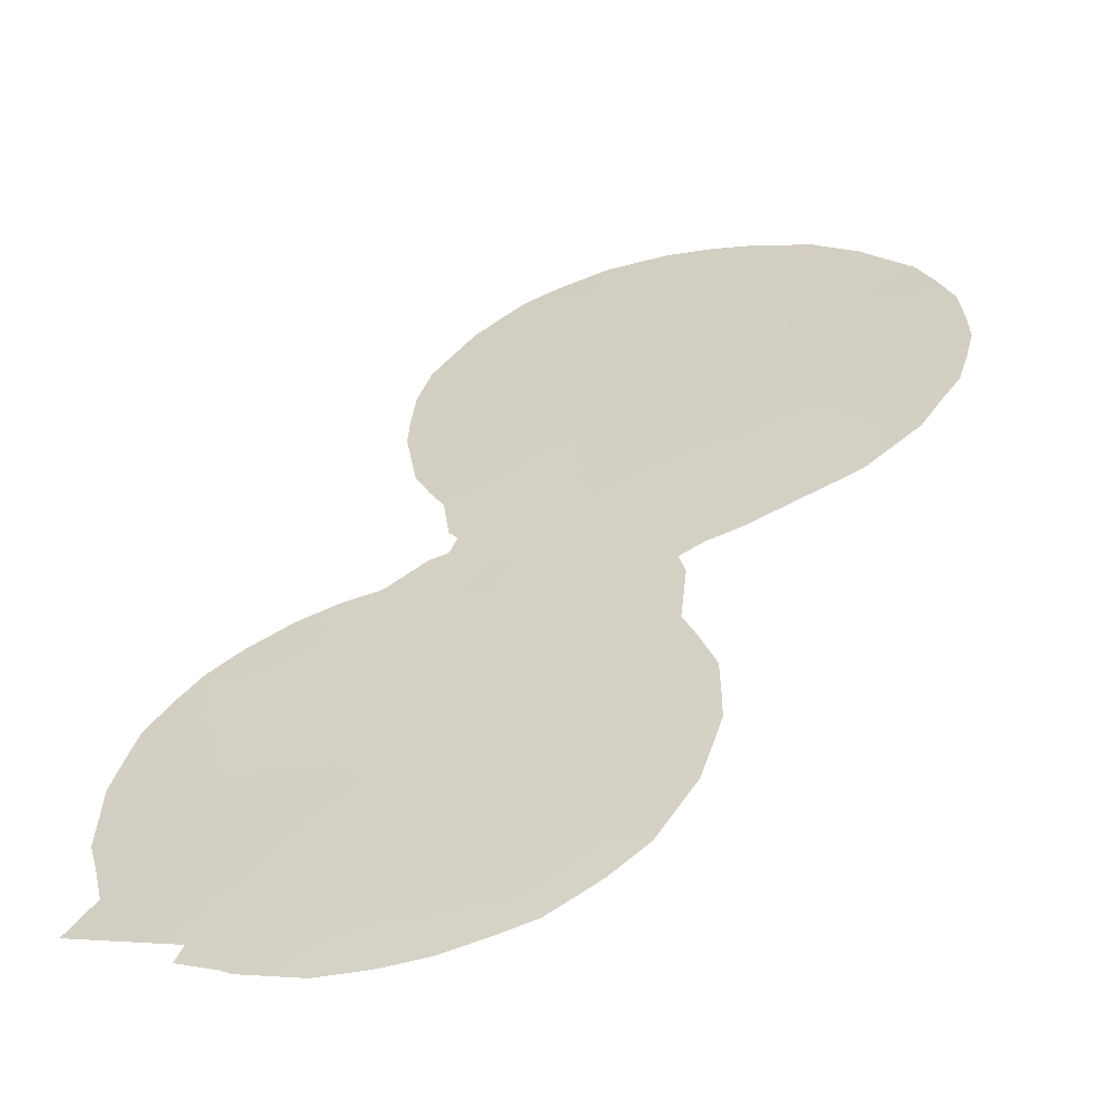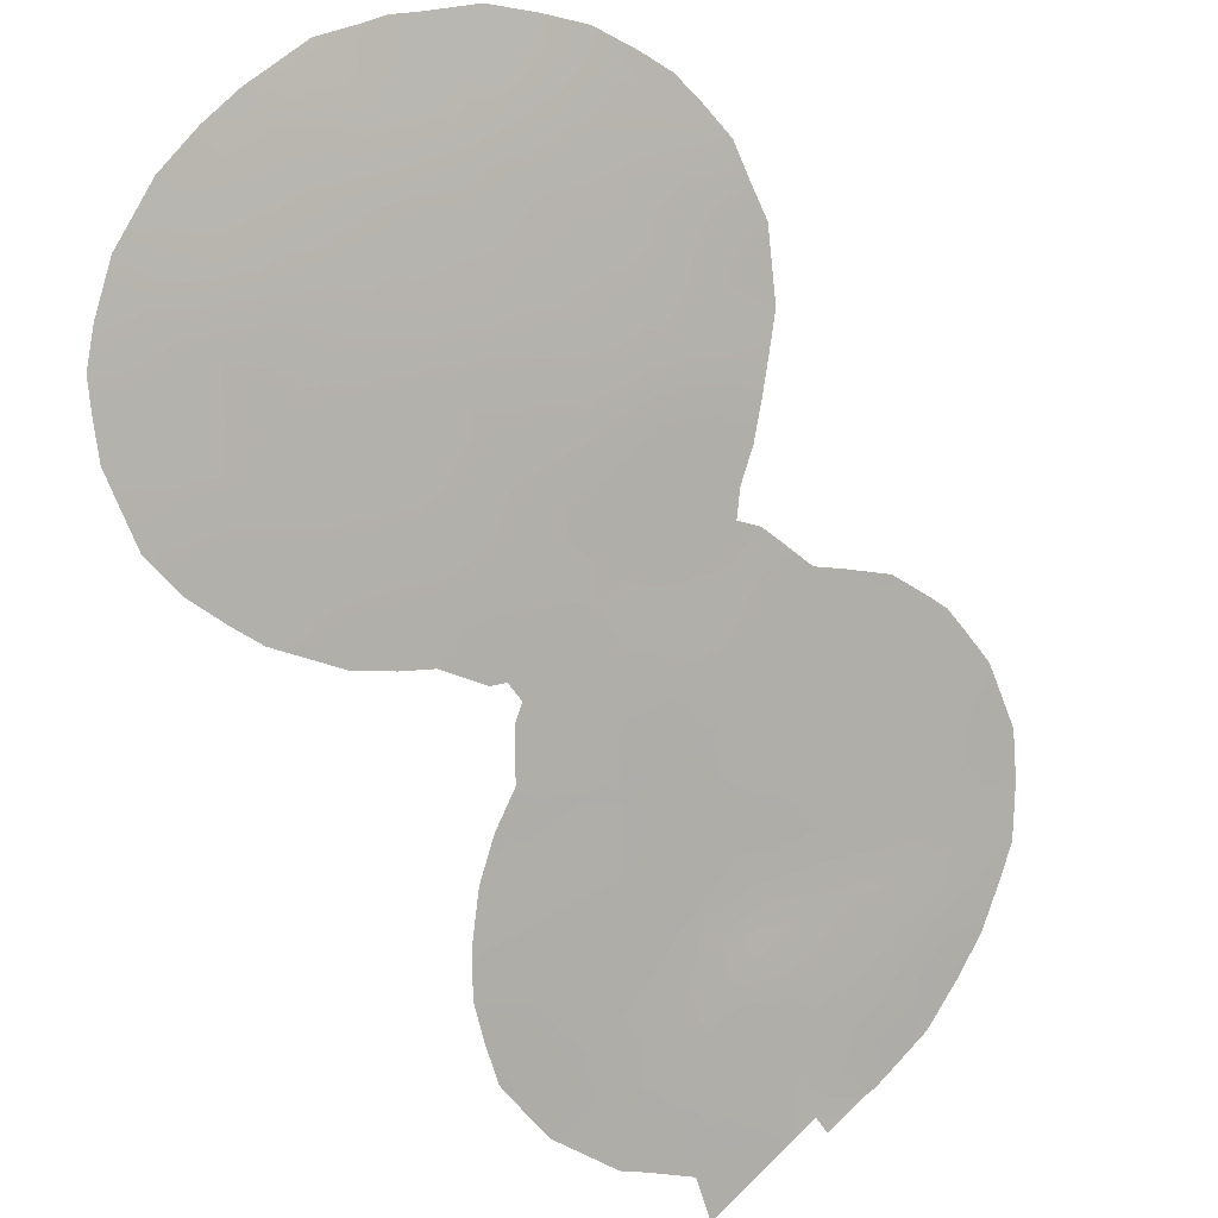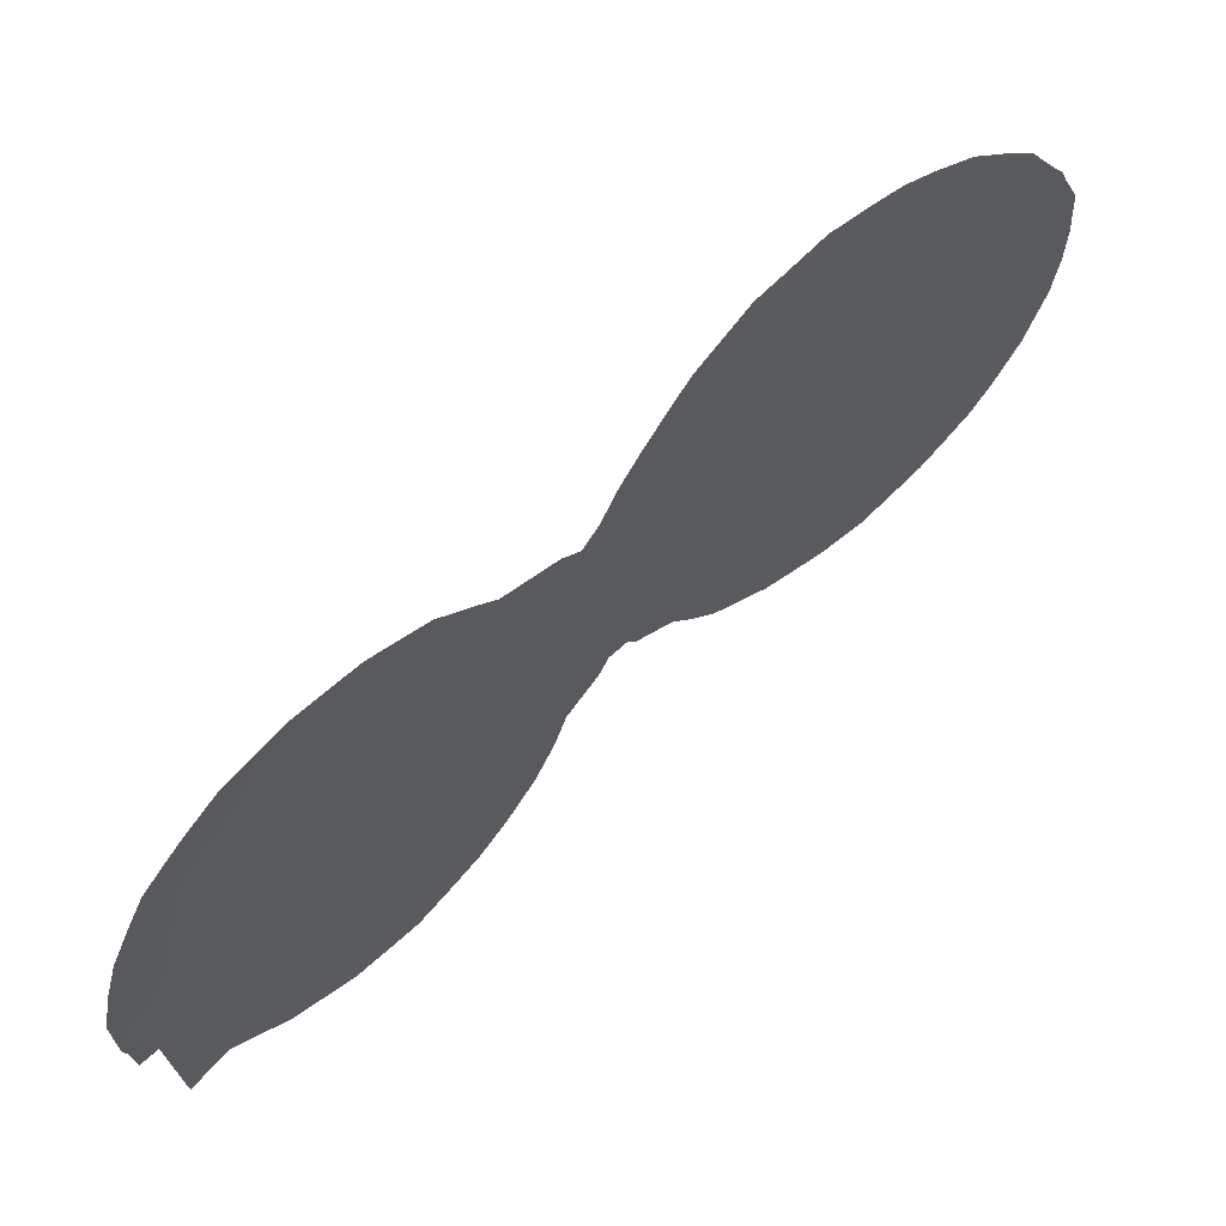
<metadata>
{"format":"obj","ext":"obj","renderer":"f3d","projection":"perspective","resolution":1024,"background":"white","views":[{"elev":-4.0,"azim":119.8,"up":"+Y"},{"elev":67.6,"azim":44.1,"up":"+Y"},{"elev":-23.9,"azim":-177.9,"up":"+Y"}]}
</metadata>
<code>
v 35.67 44.6 37.77
v 34.96 45.26 39.63
v 36.09 44.23 38.77
v 38.28 42.19 36.04
v 39.02 41.5 34.05
v 36.4 43.93 35.57
v 40.21 40.44 34.46
v 27.77 51.7 35.01
v 29.51 50.18 34.76
v 39.27 41.28 40.49
v 26.25 52.86 30.51
v 29.46 50.13 28.87
v 28.55 50.89 27.51
v 40.9 39.8 40.39
v 31.24 48.65 35.45
v 29.14 50.45 30.63
v 27.88 51.54 31.68
v 27.66 51.66 29.25
v 36.94 43.4 31.84
v 40.8 39.81 31.07
v 42.11 38.72 40.14
v 41.58 39.23 38.61
v 30.44 49.38 38.97
v 42.17 38.72 38
v 39.95 40.7 35.55
v 39.72 40.94 36.7
v 30.56 49.25 31.4
v 41.46 39.26 33.01
v 31.4 48.53 37.59
v 33.55 46.55 37.05
v 34.32 45.86 34.99
v 26.93 52.43 36.94
v 25.33 53.8 37.56
v 25.87 53.28 35.19
v 28.88 50.76 38.38
v 27.03 52.27 33.33
v 34.09 46.06 37.94
v 28.5 51.07 36.68
v 28.67 50.94 39.51
v 23.99 54.88 38.2
v 25.04 53.85 32.03
v 41.09 39.68 36.99
v 41.48 39.29 35.04
v 24.91 54.14 39.59
v 34.76 45.41 32.28
v 39.29 41.2 30.34
v 37.7 42.68 30.18
v 30.88 48.99 33.35
v 39.87 40.7 32.49
v 37.47 42.92 41.7
v 38.59 41.91 38.25
v 37.55 42.86 33.87
v 32.04 47.94 36.92
v 38.41 42.05 32.15
v 37.42 42.99 39.63
v 29.45 50.22 32.57
v 31.68 48.21 30.2
v 33.56 46.51 33.45
v 36.11 44.18 33.32
v 37.12 43.26 37.72
v 31.97 47.97 32.04
v 24.19 54.67 36.16
v 25.39 53.62 33.06
v 26.37 52.92 39.01
v 32.77 47.27 35.12
v 34.77 45.44 36.03
v 34.96 45.25 34.32
v 25.87 53.11 28.64
v 29.95 49.82 36.94
v 23.79 54.86 32.91
v 40.19 40.48 38.59
v 30.12 49.58 29.58
v 29.95 49.7 27.23
v 29.26 50.28 27.06
v 40.54 40.11 41.64
v 41.25 39.48 40.91
v 29.56 50.16 41.01
v 30.74 49.11 40
v 31.26 48.65 39.26
v 42.55 38.38 38
v 42.56 38.3 36.85
v 38.8 41.66 42.79
v 41.52 39.12 31.2
v 42.08 38.72 41.28
v 24.33 54.32 29.64
v 41.16 39.44 30.43
v 40.63 39.91 29.83
v 28.55 50.88 26.86
v 27.1 52.07 27.13
v 36.73 43.61 42.6
v 37.45 42.91 42.92
v 31.1 48.68 28.15
v 33.21 46.87 38.04
v 33.01 47.05 37.61
v 34.74 45.45 40.67
v 35.41 44.84 41.58
v 25.9 53.31 41.28
v 24.77 54.26 40.41
v 42.57 38.24 34.7
v 42.3 38.44 33.46
v 42.61 38.24 36.49
v 40.33 40.18 29.5
v 31.66 48.3 38.6
v 23.69 55.13 38.62
v 35.91 44.33 29.3
v 36.7 43.57 28.83
v 33.96 46.19 38.79
v 32.61 47.41 37.62
v 32.45 47.57 37.97
v 35.23 44.97 30.16
v 34.81 45.36 30.71
v 37.07 43.23 28.64
v 40.11 40.48 42.11
v 42.27 38.46 33.34
v 32.03 47.88 29.5
v 33.66 46.4 31.18
v 28.17 51.37 41.63
v 23.54 55.24 38.11
v 27.26 52.15 41.75
v 39.61 40.85 28.88
v 38.37 42.02 28.5
v 23.54 54.99 31.41
v 23.4 55.13 31.94
v 34.28 45.88 39.74
v 23.08 55.39 32.93
v 32.54 47.42 30.29
v 32.92 47.08 31.08
v 33.29 46.74 31.56
v 23.01 55.54 34.65
v 23.22 55.46 37.04
v 25.67 53.25 28.03
v 23.83 54.75 30.79
v 36.07 44.23 42.24
v 37.86 42.57 34.91
v 37.34 43.06 35.8
v 37.04 43.34 34.7
v 28.94 50.57 28.13
v 29.71 49.91 27.95
v 31.27 48.64 36.58
v 30.68 49.17 37.28
v 30.54 49.28 36.21
v 30.17 49.6 32.98
v 30.26 49.53 34.03
v 29.53 50.16 33.6
v 28.55 50.96 31.1
v 27.75 51.62 30.5
v 28.46 51.01 30.04
v 42.14 38.72 39.07
v 41.33 39.44 39.45
v 40.96 39.76 34.49
v 40.74 39.97 35.3
v 41.32 39.46 36.04
v 40.54 40.17 36.28
v 41.15 39.51 32.02
v 38.71 41.78 33.13
v 38.3 42.17 34
v 37.99 42.45 33.02
v 39.7 40.91 39.48
v 40.53 40.16 39.5
v 40.09 40.54 40.48
v 40.95 39.81 38.62
v 38.95 41.62 36.66
v 39.15 41.41 35.79
v 38.66 41.83 34.96
v 39.43 41.15 34.81
v 26.12 53.12 37.2
v 25.59 53.55 36.43
v 26.44 52.82 36.11
v 27.89 51.43 27.45
v 27.78 51.52 26.98
v 40.09 40.53 33.42
v 40.82 39.87 33.67
v 38.16 42.3 41.1
v 37.46 42.95 40.65
v 38.13 42.33 40.02
v 39.63 40.96 34.01
v 35.58 44.69 39.47
v 35.29 44.96 38.71
v 39.15 41.44 37.54
v 39.92 40.75 37.74
v 39.39 41.2 38.49
v 37.26 43.12 32.85
v 36.79 43.55 33.62
v 36.48 43.84 32.59
v 36.89 43.47 42.12
v 38.13 42.3 42.17
v 38.07 42.33 42.88
v 38.02 42.43 38.96
v 38.82 41.7 39.42
v 30.91 48.89 29.95
v 30.84 48.93 29.04
v 31.38 48.46 29.43
v 35.45 44.81 40.38
v 27.32 52.09 35.94
v 26.88 52.44 35.09
v 36.82 43.54 36.71
v 36.41 43.92 37.69
v 36.04 44.27 36.73
v 24.38 54.57 38.84
v 24.27 54.66 39.69
v 29.76 49.97 35.9
v 30.39 49.41 35.11
v 32.03 47.93 35.23
v 32.45 47.56 36.01
v 31.8 48.15 36.04
v 41.63 39.11 33.97
v 40.39 40.33 37.11
v 25.43 53.71 40.29
v 25.27 53.84 40.81
v 29.32 50.37 39.25
v 29.94 49.82 39.59
v 41.43 39.37 37.8
v 42.09 38.69 34.73
v 42.02 38.79 35.78
v 41.91 38.91 36.9
v 40.07 40.48 30.77
v 39.86 40.65 29.87
v 40.49 40.07 30.24
v 27.95 51.57 39.93
v 30.51 49.2 27.68
v 30.27 49.42 28.56
v 33.51 46.6 35.13
v 33.97 46.17 36.05
v 33.17 46.9 36.01
v 30.91 48.96 38.32
v 24.57 54.41 37.93
v 25.1 53.99 38.63
v 36.38 43.89 29.9
v 39.41 41.13 33.24
v 34.89 45.32 37.86
v 34.44 45.74 37
v 26.51 52.72 34.19
v 25.67 53.42 34.05
v 26.2 52.96 33.23
v 34.25 45.89 33.83
v 33.74 46.37 34.31
v 32.01 47.97 37.74
v 30.02 49.72 31.97
v 30.73 49.11 32.37
v 28.14 51.25 28.26
v 27.32 51.91 28.15
v 31.26 48.61 31.75
v 31.1 48.75 30.83
v 31.82 48.1 31.09
v 35.91 44.33 30.46
v 35.39 44.82 31.09
v 34.77 45.4 31.46
v 29.68 50.05 38.59
v 25.85 53.21 32.23
v 27.07 52.19 31
v 26.91 52.3 29.9
v 31.56 48.36 33.66
v 31.42 48.47 32.7
v 32.14 47.82 32.99
v 28.17 51.31 32.6
v 27.83 51.6 33.34
v 27.48 51.88 32.55
v 28.15 51.37 35.83
v 27.74 51.73 36.8
v 28.21 51.33 37.67
v 26.61 52.7 37.97
v 25.85 53.36 38.28
v 28.82 50.8 37.39
v 24.29 54.56 35.15
v 23.63 55.08 35.47
v 23.71 54.99 34.61
v 36.61 43.69 30.83
v 37 43.32 30.03
v 37.33 43.03 31.03
v 37.35 42.98 29.29
v 37.7 42.65 28.56
v 38.05 42.33 29.36
v 28.21 51.31 34.14
v 27.38 52 34.18
v 24.76 54.23 36.86
v 36.75 43.61 39.3
v 36.77 43.59 40.29
v 36.12 44.2 39.9
v 28.93 50.68 34.1
v 28.6 50.97 34.92
v 31.01 48.86 34.36
v 39.14 41.37 32.29
v 28.93 50.71 41.32
v 41.99 38.71 32.28
v 28.71 50.86 33.22
v 31.64 48.28 34.56
v 37.67 42.73 32.02
v 31.43 48.39 28.62
v 40.35 40.23 31.76
v 37.31 43.09 38.66
v 37.85 42.6 37.94
v 36.85 43.51 41.28
v 29.31 50.33 31.55
v 28.72 50.84 32.13
v 30.16 49.63 37.95
v 40.67 40.06 37.8
v 36.26 44.05 34.32
v 39.49 41.04 42.43
v 34.04 46.07 31.8
v 34.24 45.88 30.95
v 28.61 50.86 29.07
v 28.96 50.66 35.78
v 37.64 42.78 36.89
v 27.33 52.11 40.55
v 26.74 52.6 40.89
v 26.72 52.62 41.56
v 42.59 38.24 35.57
v 38.77 41.66 29.43
v 39.02 41.41 28.69
v 39.34 41.13 29.45
v 27.1 52.29 38.74
v 39.59 40.94 31.46
v 38.83 41.64 31.26
v 38.4 42.08 37.22
v 24.15 54.53 31.74
v 32.81 47.23 36.86
v 34.55 45.64 38.79
v 33.12 46.93 34.23
v 32.31 47.68 34.14
v 29.28 50.31 29.8
v 29.8 49.89 30.76
v 32.4 47.56 31.35
v 29.22 50.44 36.71
v 29.44 50.27 37.63
v 32.75 47.25 32.16
v 33.43 46.62 32.49
v 32.89 47.13 33.24
v 35.59 44.65 32.68
v 24.24 54.55 34.01
v 24.58 54.25 32.95
v 24.96 53.98 33.77
v 23.46 55.16 33.8
v 23.61 55.14 36.36
v 23.06 55.54 35.76
v 38.46 41.97 30.26
v 25.01 53.96 34.68
v 24.96 54.03 35.75
v 23.97 54.88 37.25
v 23.05 55.46 33.72
v 38.07 42.35 31.14
v 36.73 43.63 38.45
v 26.17 53.08 40.1
v 25.62 53.55 39.33
v 34.13 45.99 32.82
v 35.05 45.18 35.23
v 35.65 44.62 34.86
v 35.56 44.71 35.89
v 35.25 44.99 36.9
v 26.52 52.56 27.98
v 26.48 52.59 27.49
v 24.85 53.96 30.96
v 25.45 53.47 30.21
v 25.61 53.38 31.2
v 34.87 45.32 33.24
v 35.57 44.69 33.79
v 30.15 49.63 40.5
v 24.33 54.35 30.66
v 25.25 53.6 29.37
v 25.01 53.78 28.78
v 36.1 44.21 41.02
v 27.12 52.17 31.84
v 26.41 52.75 31.52
v 26.71 52.43 28.84
v 26.08 52.97 29.49
v 30.38 49.38 30.51
v 26.68 52.54 32.46
v 24.81 53.96 30.11
v 29.31 50.38 40.23
v 39.72 40.86 41.44
v 36.14 44.14 31.53
v 27.36 52.08 39.53
v 35.46 44.77 31.94
v 40.67 39.98 32.74
v 38.67 41.84 40.52
v 38.88 41.62 41.57
v 27.98 51.53 38.77
v 27.43 51.99 37.86
v 41.67 39.12 40.16
v 27.9 51.61 40.93
v 26.86 52.5 39.9
v 28.55 51.04 40.52
f 134 135 136
f 12 137 138
f 14 76 75
f 139 140 141
f 142 143 144
f 145 146 147
f 148 21 378
f 24 215 81
f 7 150 151
f 152 153 151
f 14 378 76
f 155 156 157
f 158 159 160
f 161 149 159
f 162 163 26
f 164 165 163
f 166 167 168
f 20 218 86
f 169 89 170
f 171 373 172
f 173 174 175
f 165 176 7
f 177 178 3
f 179 180 181
f 182 183 184
f 186 375 82
f 188 189 175
f 190 191 192
f 2 193 95
f 194 168 195
f 196 197 198
f 201 202 141
f 203 204 205
f 172 206 150
f 26 153 207
f 208 97 209
f 152 214 215
f 216 217 218
f 86 218 87
f 138 220 221
f 222 223 224
f 226 227 199
f 171 176 229
f 178 317 230
f 232 233 234
f 235 31 236
f 29 53 237
f 13 88 74
f 142 238 239
f 169 240 241
f 242 243 244
f 210 35 248
f 146 250 251
f 252 253 254
f 255 256 257
f 194 258 259
f 260 377 259
f 260 35 376
f 166 261 262
f 44 98 200
f 264 265 266
f 267 268 269
f 268 228 106
f 270 271 272
f 273 274 256
f 195 232 274
f 226 338 275
f 276 277 278
f 273 279 280
f 281 202 143
f 155 282 229
f 381 368 283
f 10 160 369
f 173 375 186
f 285 144 279
f 281 252 286
f 156 164 134
f 157 182 287
f 316 204 224
f 289 154 373
f 188 290 291
f 293 321 238
f 293 294 145
f 225 295 140
f 161 296 212
f 136 297 183
f 20 86 83
f 299 300 247
f 285 255 294
f 240 137 301
f 280 302 258
f 135 303 196
f 40 104 118
f 305 304 119
f 205 53 139
f 213 307 214
f 212 42 215
f 80 24 81
f 308 309 310
f 289 312 216
f 313 312 282
f 46 310 217
f 162 179 314
f 29 237 103
f 53 316 108
f 37 317 107
f 222 318 236
f 319 203 286
f 70 125 123
f 320 72 365
f 244 57 126
f 201 323 302
f 323 324 263
f 325 327 254
f 253 239 242
f 329 330 331
f 261 377 311
f 329 266 332
f 333 334 265
f 335 272 308
f 264 336 337
f 336 331 233
f 338 130 333
f 275 337 167
f 332 129 339
f 287 269 340
f 276 341 290
f 343 342 208
f 343 227 262
f 313 340 335
f 344 326 299
f 319 327 318
f 345 66 31
f 346 347 345
f 348 347 198
f 43 206 213
f 231 348 230
f 349 131 350
f 351 352 353
f 235 344 354
f 355 297 346
f 77 368 356
f 351 315 357
f 85 357 132
f 367 357 85
f 315 41 330
f 295 248 324
f 314 291 303
f 3 197 341
f 358 85 359
f 189 181 158
f 360 133 96
f 193 177 278
f 250 361 362
f 2 95 124
f 349 241 363
f 180 207 296
f 363 251 364
f 301 320 147
f 352 358 364
f 72 221 191
f 249 353 362
f 243 365 190
f 234 249 366
f 361 257 366
f 52 134 136
f 134 4 135
f 136 135 6
f 137 74 138
f 74 137 13
f 73 138 74
f 15 139 141
f 139 29 140
f 141 140 69
f 56 142 144
f 142 48 143
f 144 143 9
f 16 145 147
f 145 17 146
f 147 146 18
f 24 148 22
f 149 22 148
f 148 378 149
f 378 14 149
f 23 79 78
f 25 7 151
f 151 150 43
f 43 152 151
f 152 42 153
f 151 153 25
f 83 154 20
f 154 284 28
f 284 154 83
f 84 378 21
f 378 84 76
f 54 155 157
f 155 5 156
f 157 156 52
f 10 158 160
f 158 71 159
f 160 159 14
f 71 161 159
f 161 22 149
f 159 149 14
f 162 4 163
f 26 163 25
f 4 164 163
f 164 5 165
f 163 165 25
f 32 166 168
f 166 33 167
f 168 167 34
f 13 169 88
f 170 88 169
f 7 171 172
f 171 49 373
f 173 50 174
f 175 174 55
f 25 165 7
f 165 5 176
f 177 2 178
f 3 178 1
f 51 179 181
f 179 26 180
f 181 180 71
f 19 182 184
f 182 52 183
f 184 183 59
f 50 91 185
f 90 185 91
f 82 187 186
f 50 186 91
f 187 91 186
f 55 188 175
f 188 51 189
f 175 189 374
f 57 190 192
f 190 72 191
f 288 191 92
f 288 192 191
f 30 37 93
f 30 93 94
f 283 368 77
f 96 193 360
f 193 96 95
f 8 194 195
f 194 32 168
f 195 168 34
f 6 196 198
f 196 60 197
f 198 197 1
f 200 199 44
f 40 199 104
f 200 104 199
f 69 201 141
f 201 9 202
f 141 202 15
f 15 203 205
f 203 65 204
f 205 204 53
f 7 172 150
f 172 28 206
f 150 206 43
f 26 25 153
f 207 153 42
f 44 208 98
f 209 98 208
f 368 39 210
f 212 24 22
f 99 213 100
f 42 152 215
f 152 43 214
f 215 214 101
f 20 216 218
f 216 46 217
f 218 217 102
f 218 102 87
f 376 39 219
f 12 138 221
f 138 73 220
f 221 220 92
f 65 222 224
f 222 31 223
f 224 223 30
f 103 225 29
f 225 79 23
f 79 225 103
f 40 226 199
f 226 33 227
f 199 227 44
f 228 105 106
f 37 107 93
f 49 171 229
f 171 7 176
f 229 176 5
f 1 178 230
f 178 2 317
f 230 317 37
f 37 30 231
f 231 30 223
f 231 223 66
f 36 232 234
f 232 34 233
f 234 233 63
f 58 235 236
f 235 67 31
f 108 237 53
f 109 237 108
f 31 66 223
f 48 142 239
f 142 56 238
f 239 238 27
f 89 169 241
f 169 13 240
f 241 240 18
f 61 242 244
f 242 27 243
f 244 243 57
f 105 228 245
f 110 245 246
f 246 372 247
f 246 247 111
f 23 211 248
f 210 39 35
f 63 41 249
f 18 146 251
f 146 17 250
f 251 250 11
f 319 252 254
f 252 48 253
f 254 253 61
f 17 255 257
f 255 285 256
f 257 256 36
f 304 371 219
f 32 194 259
f 194 8 258
f 259 258 38
f 38 260 259
f 260 376 377
f 259 377 32
f 33 166 262
f 166 32 261
f 262 261 64
f 260 38 263
f 260 263 35
f 329 264 266
f 264 62 265
f 266 265 129
f 19 267 269
f 267 228 268
f 269 268 47
f 47 268 270
f 270 268 106
f 112 270 106
f 47 270 272
f 270 112 271
f 272 271 121
f 285 273 256
f 273 8 274
f 256 274 36
f 8 195 274
f 195 34 232
f 274 232 36
f 33 226 275
f 226 40 338
f 275 338 62
f 3 276 278
f 276 55 277
f 278 277 360
f 8 273 280
f 273 285 279
f 280 279 9
f 48 281 143
f 281 15 202
f 143 202 9
f 5 155 229
f 155 54 282
f 229 282 49
f 283 117 381
f 113 369 75
f 50 173 186
f 28 284 114
f 285 56 144
f 279 144 9
f 15 281 286
f 281 48 252
f 286 252 319
f 52 156 134
f 156 5 164
f 134 164 4
f 54 157 287
f 157 52 182
f 287 182 19
f 30 316 224
f 316 53 204
f 224 204 65
f 57 192 115
f 288 115 192
f 49 289 373
f 289 20 154
f 51 188 291
f 188 55 290
f 291 290 60
f 292 360 277
f 174 277 55
f 56 293 238
f 293 16 321
f 238 321 27
f 16 293 145
f 293 56 294
f 145 294 17
f 29 225 140
f 225 23 295
f 140 295 69
f 22 161 212
f 161 71 296
f 212 296 42
f 52 136 183
f 136 6 297
f 183 297 59
f 298 369 113
f 298 82 375
f 45 299 247
f 299 116 300
f 247 300 111
f 56 285 294
f 294 255 17
f 18 240 301
f 240 13 137
f 301 137 12
f 8 280 258
f 280 9 302
f 258 302 38
f 6 135 196
f 135 4 303
f 196 303 60
f 119 304 379
f 306 305 119
f 306 97 305
f 15 205 139
f 139 53 29
f 43 213 214
f 213 99 307
f 214 307 101
f 24 212 215
f 81 215 101
f 46 308 310
f 308 121 309
f 310 309 120
f 371 380 311
f 20 289 216
f 289 49 312
f 216 312 46
f 54 313 282
f 313 46 312
f 282 312 49
f 310 120 217
f 102 217 120
f 4 162 314
f 162 26 179
f 314 179 51
f 123 315 70
f 122 315 123
f 237 109 103
f 94 316 30
f 316 94 108
f 124 317 2
f 317 124 107
f 31 222 236
f 222 65 318
f 236 318 58
f 319 65 203
f 286 203 15
f 16 320 321
f 320 12 72
f 126 57 115
f 61 244 322
f 322 244 126
f 127 322 126
f 228 267 245
f 267 19 370
f 245 370 246
f 9 201 302
f 201 69 323
f 302 323 38
f 38 323 263
f 323 69 324
f 263 324 35
f 325 61 322
f 325 322 127
f 325 128 326
f 128 325 127
f 61 325 254
f 325 326 327
f 254 327 319
f 61 253 242
f 253 48 239
f 242 239 27
f 59 328 184
f 184 328 372
f 184 370 19
f 329 70 330
f 331 330 63
f 64 261 311
f 261 32 377
f 70 329 332
f 332 266 129
f 62 333 265
f 333 130 334
f 265 334 129
f 46 335 308
f 335 47 272
f 308 272 121
f 62 264 337
f 264 329 336
f 337 336 34
f 34 336 233
f 336 329 331
f 233 331 63
f 118 338 40
f 62 338 333
f 338 118 130
f 33 275 167
f 275 62 337
f 167 337 34
f 70 332 125
f 339 125 332
f 54 287 340
f 287 19 269
f 340 269 47
f 55 276 290
f 276 3 341
f 290 341 60
f 64 311 380
f 342 305 97
f 44 343 208
f 343 64 342
f 208 342 97
f 64 343 262
f 343 44 227
f 262 227 33
f 46 313 335
f 313 54 340
f 335 340 47
f 45 344 299
f 344 58 326
f 299 326 128
f 116 299 128
f 65 319 318
f 318 327 58
f 67 345 31
f 67 346 345
f 346 6 347
f 345 347 66
f 1 348 198
f 348 66 347
f 198 347 6
f 206 28 114
f 206 100 213
f 100 206 114
f 37 231 230
f 231 66 348
f 230 348 1
f 131 349 68
f 350 89 349
f 41 351 353
f 351 367 352
f 353 352 11
f 67 235 354
f 235 58 344
f 354 344 45
f 67 355 346
f 355 59 297
f 346 297 6
f 45 372 328
f 354 355 67
f 211 78 356
f 78 211 23
f 367 351 357
f 351 41 315
f 122 132 315
f 132 357 315
f 70 315 330
f 330 41 63
f 69 295 324
f 295 23 248
f 324 248 35
f 4 314 303
f 314 51 291
f 303 291 60
f 3 1 197
f 341 197 60
f 85 358 367
f 68 358 359
f 359 131 68
f 10 189 158
f 189 51 181
f 158 181 71
f 360 193 278
f 193 2 177
f 278 177 3
f 292 50 185
f 133 185 90
f 11 250 362
f 250 17 361
f 68 349 363
f 349 89 241
f 363 241 18
f 71 180 296
f 180 26 207
f 296 207 42
f 68 363 364
f 363 18 251
f 364 251 11
f 18 301 147
f 301 12 320
f 147 320 16
f 11 352 364
f 364 358 68
f 72 12 221
f 191 221 92
f 249 41 353
f 362 353 11
f 57 243 190
f 243 27 365
f 190 365 72
f 321 320 365
f 321 365 27
f 36 234 366
f 234 63 249
f 366 249 362
f 362 361 366
f 361 17 257
f 366 257 36
f 211 210 248
f 245 110 105
f 367 358 352
f 211 368 210
f 375 369 298
f 267 370 245
f 58 327 326
f 371 304 380
f 368 211 356
f 246 111 110
f 374 10 375
f 172 373 28
f 175 374 173
f 374 189 10
f 373 154 28
f 372 246 370
f 372 45 247
f 375 173 374
f 369 375 10
f 219 371 376
f 376 35 39
f 311 377 376
f 371 311 376
f 75 369 160
f 75 160 14
f 379 219 381
f 219 379 304
f 119 379 117
f 184 372 370
f 64 380 342
f 133 360 292
f 380 304 305
f 342 380 305
f 354 328 355
f 381 117 379
f 45 328 354
f 328 59 355
f 292 185 133
f 381 39 368
f 381 219 39
f 292 277 174
f 50 292 174

</code>
